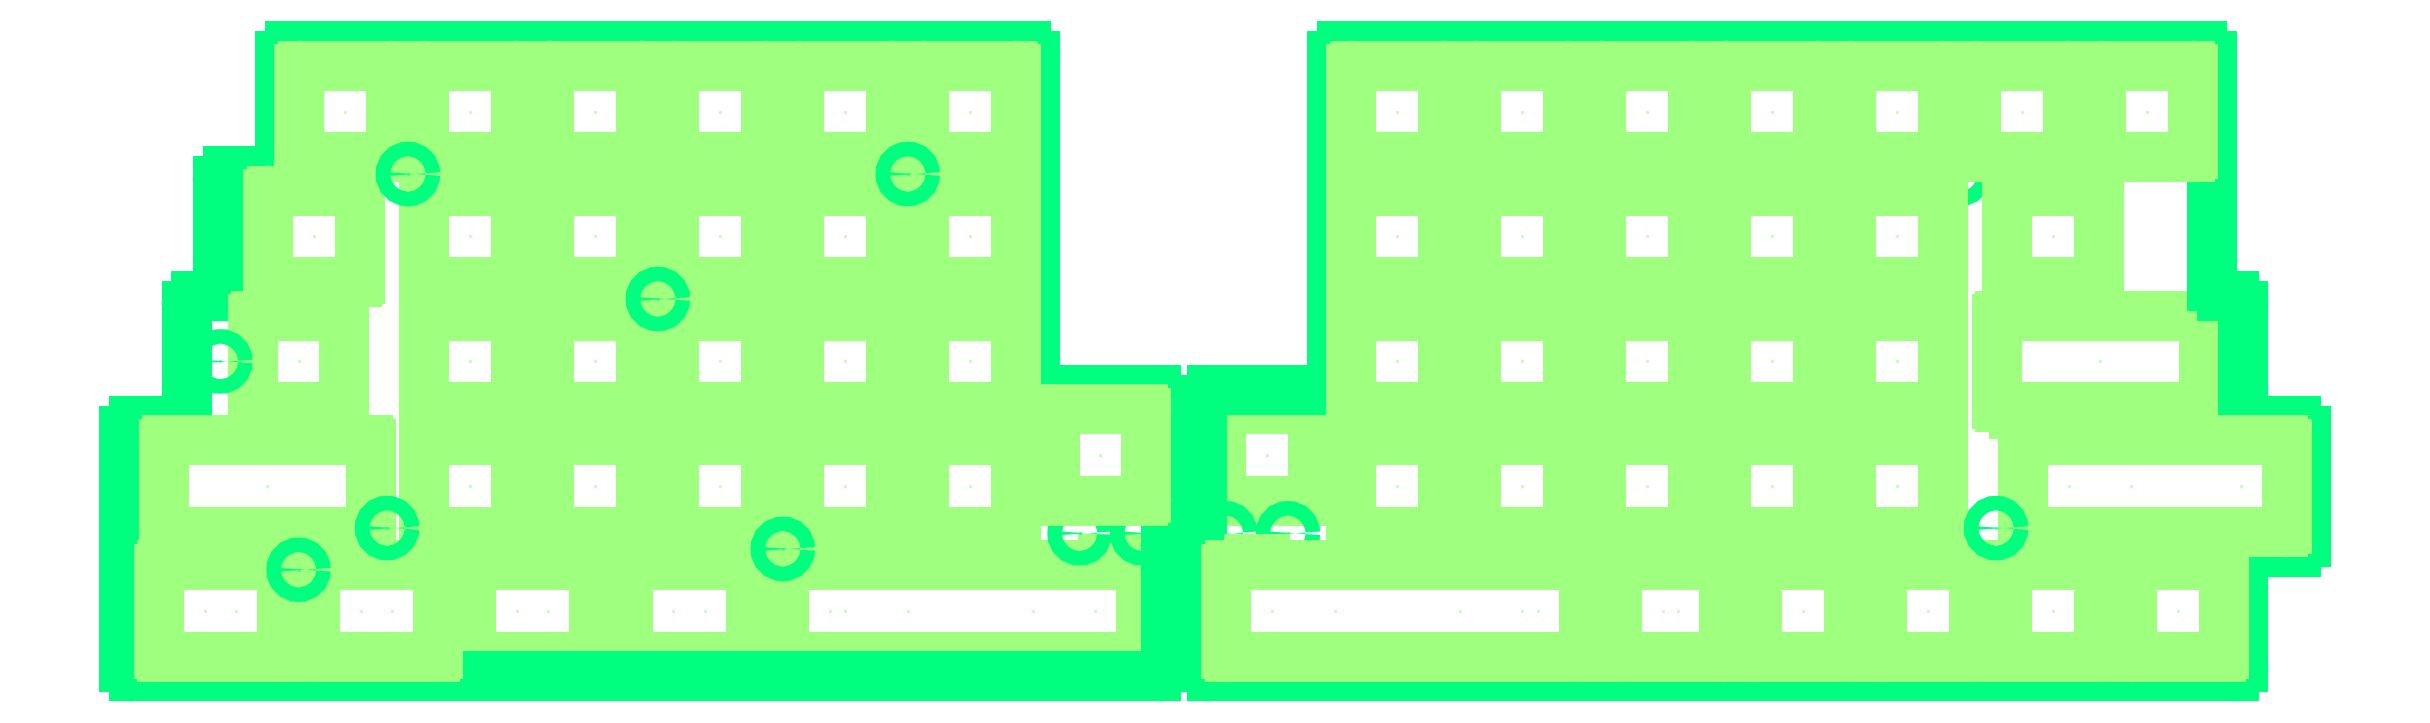
<metadata>
{"format":"dxf","ext":"dxf","renderer":"ezdxf+matplotlib","layout":"modelspace","background":"white","min_lineweight":24,"dpi":150}
</metadata>
<code>
0
SECTION
2
ENTITIES
0
INSERT
8
PLATE
2
PLATE_NAANSPLIT_REV2
10
-0.1385
20
25.78
30
0
0
ENDSEC
0
EOF

</code>
